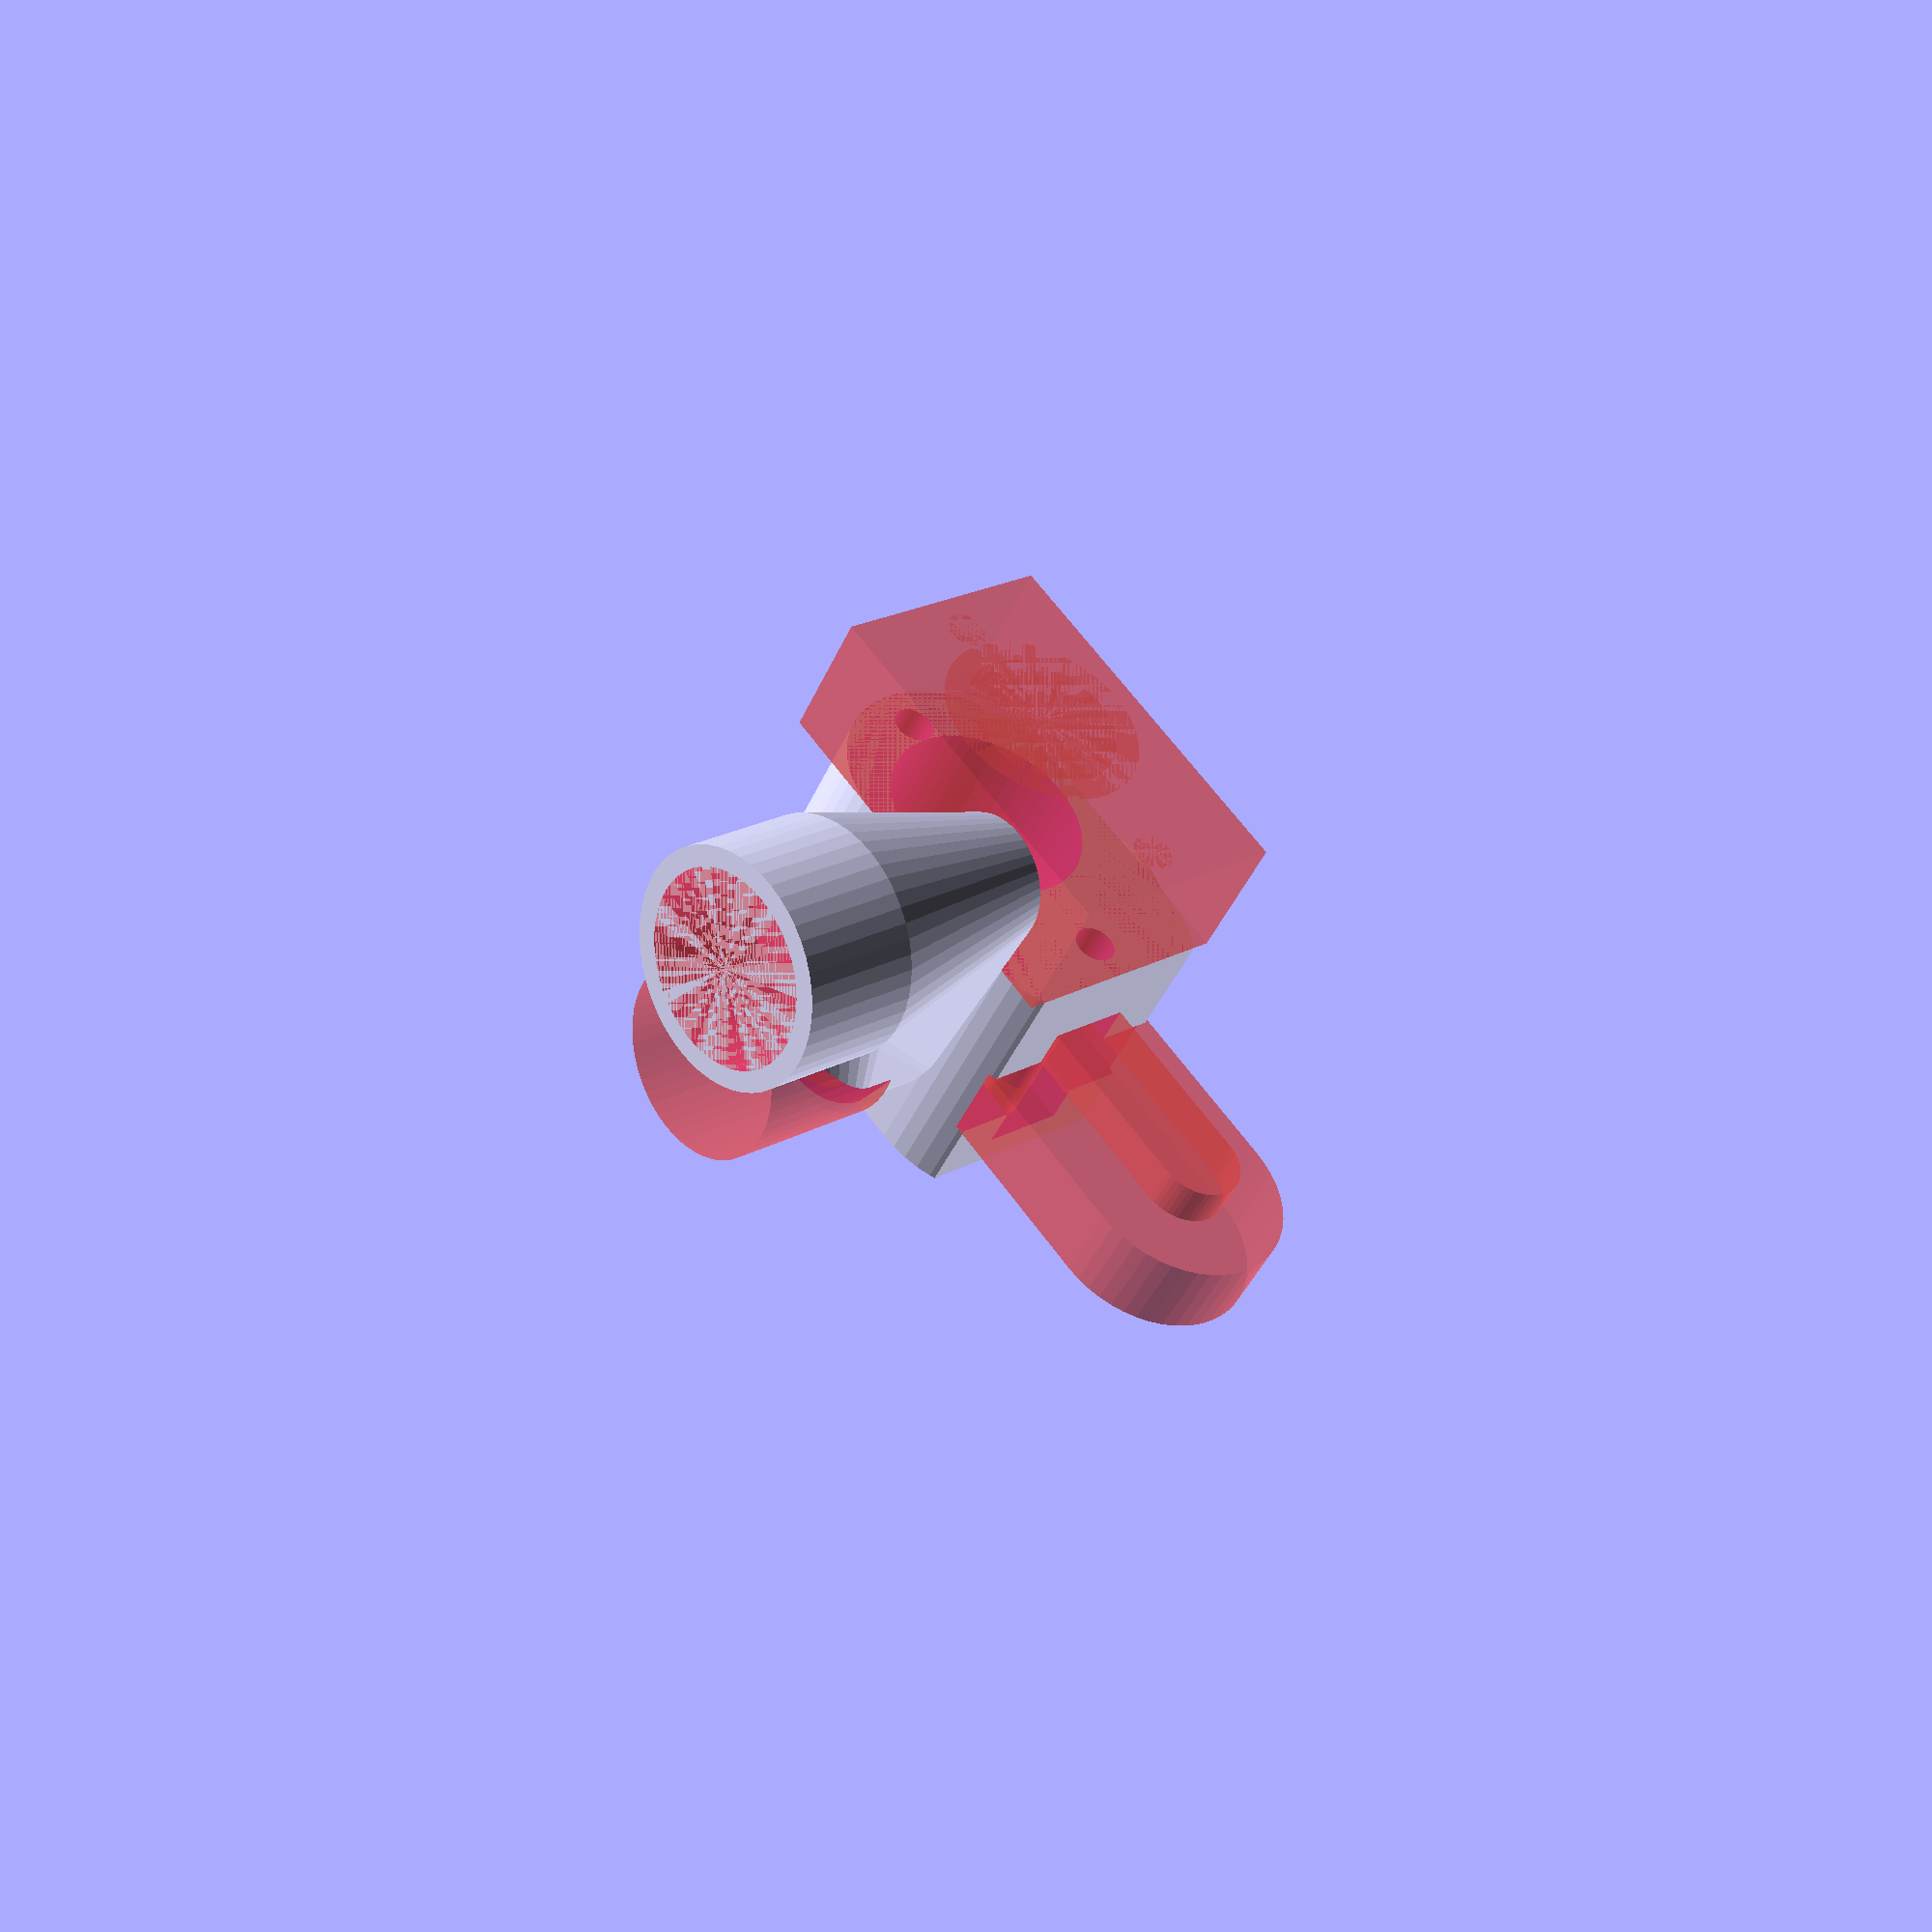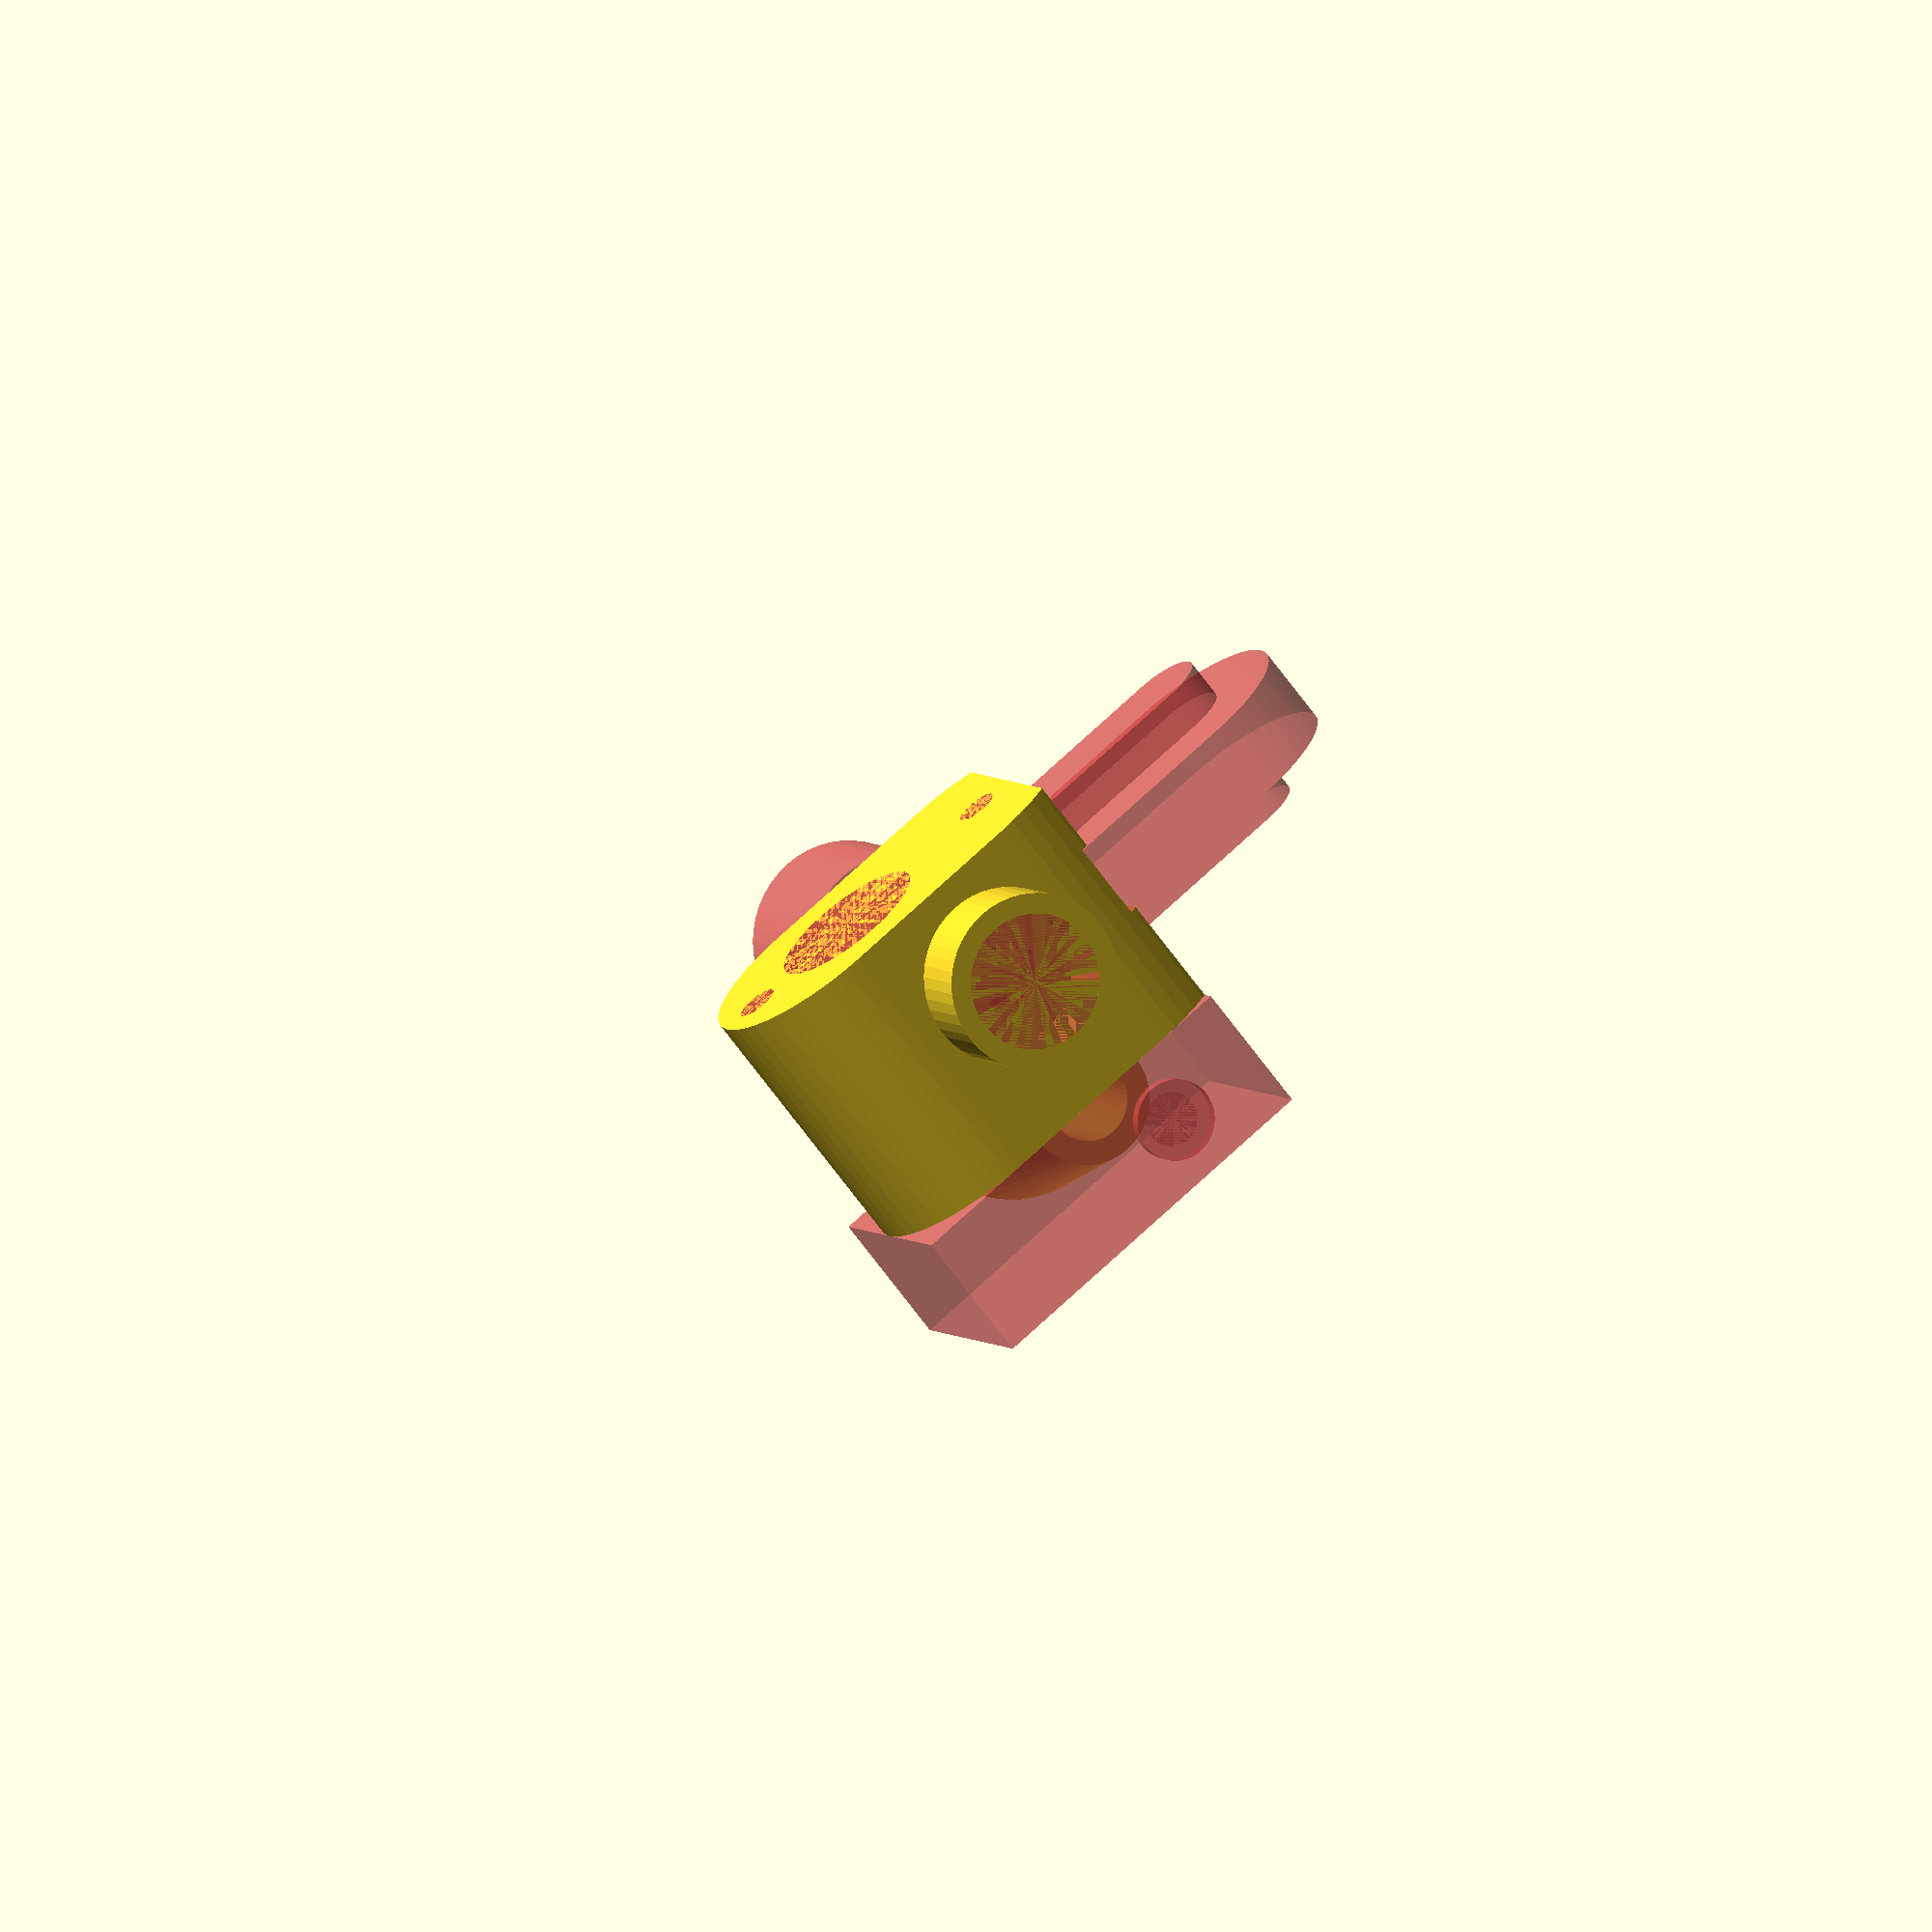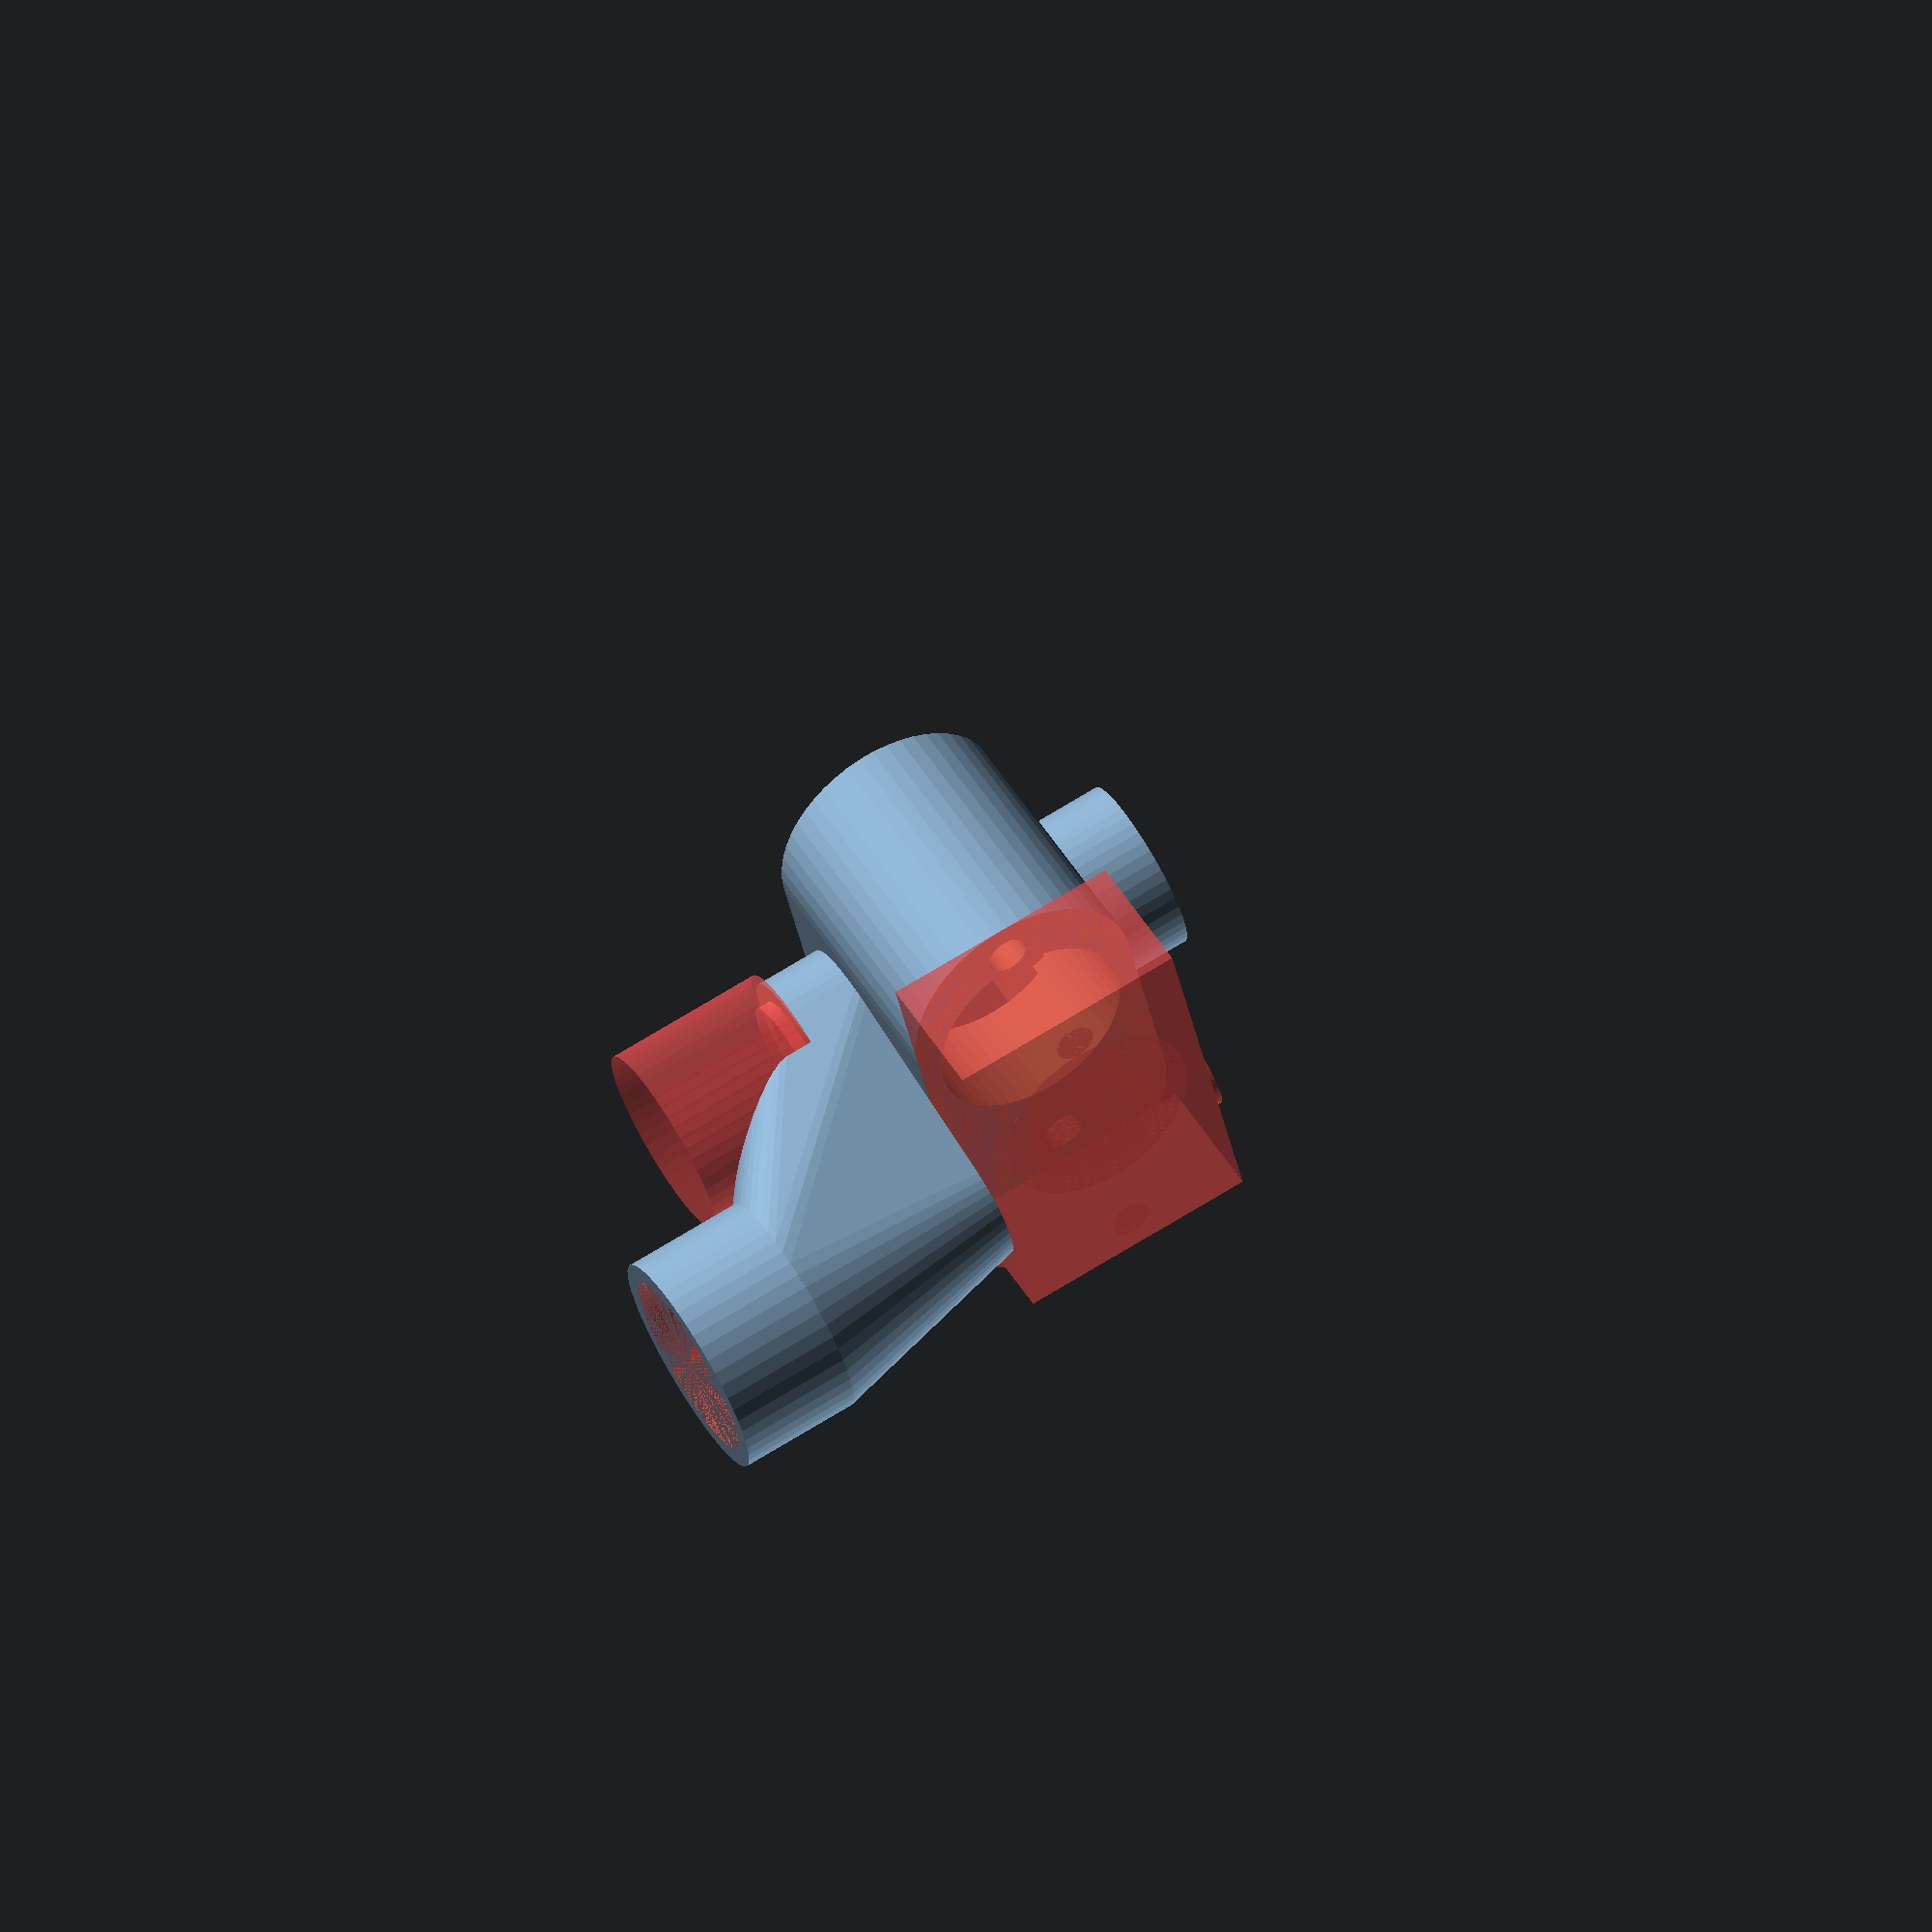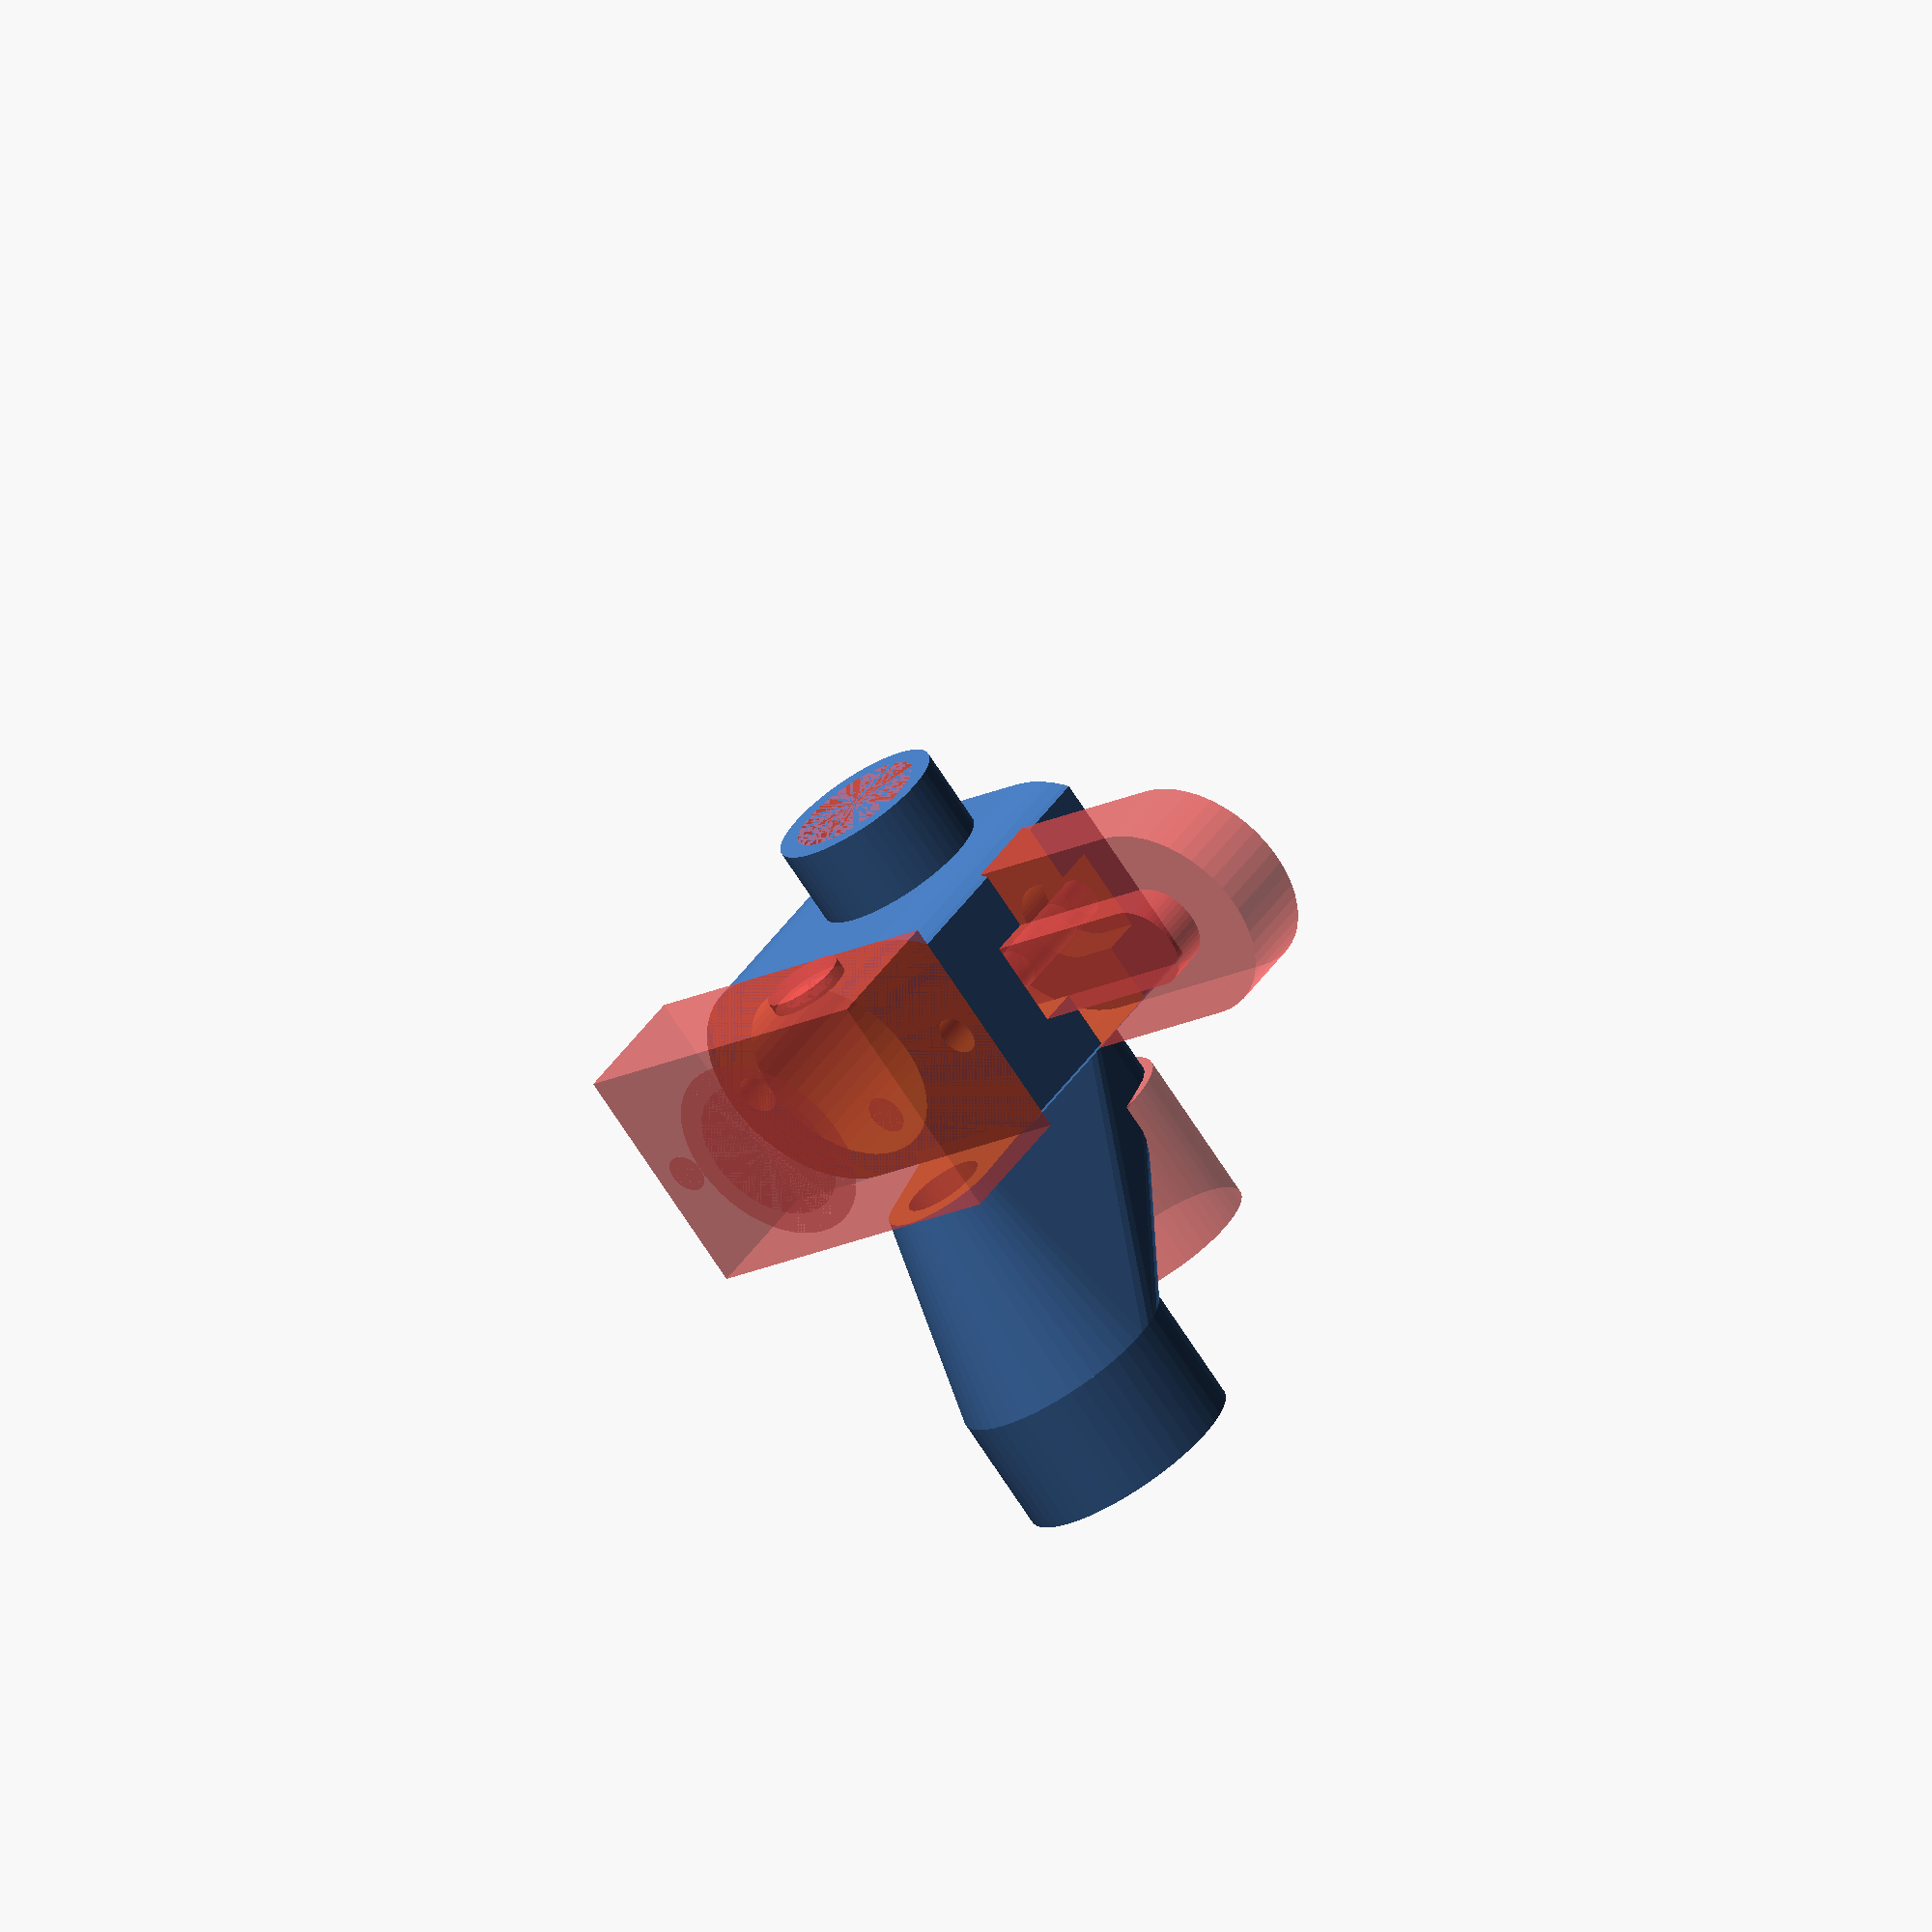
<openscad>
WALL_THICKNESS = 1.5;

TUNER_WIDTH = 18;
TUNER_LENGTH = 28;
TUNER_THICKNESS = 10;
TUNER_MOUNTING_HOLES_OFFSET = 9;
TUNER_MOUNTING_HOLES_SPACING = 22;
TUNER_MOUNTING_HOLES_DIA = 3;

WORM_AXLE_OFFSET_Z = 5;
WORM_AXLE_OFFSET_Y = 8;
WORM_AXLE_LENGTH = 35;
WORM_AXLE_DIA = 4;

HOB_GEAR_DIA = 15;
HOB_GEAR_LENGTH = 15;
HOB_AXLE_OFFSET = TUNER_LENGTH/2 - 10;
HOB_AXLE_BEARING_DIA = 11.5;
HOB_AXLE_BEARING_THICKNESS = 5;
HOB_AXLE_LENGTH = HOB_AXLE_BEARING_THICKNESS + HOB_GEAR_LENGTH + TUNER_THICKNESS;
HOB_OFFSET_Y = 5;
HOB_OFFSET_X = 11.5;

TUBE_MOUNT_DIA = 10;
TUBE_MOUNT_THREAD_PITCH = 1;
TUBE_MOUNT_LENGTH = 6;
TUBE_DIA = 5;
TUBE_LENGTH = TUNER_WIDTH;

FLEX_MOUNT_DIA = 14;
FLEX_MOUNT_THREAD_PITCH = 1.5;
FLEX_MOUNT_LENGTH = 9;
FLEX_DIA = 6;
FLEX_LENGTH = WORM_AXLE_LENGTH;

IDLER_BEARING_DIA = 16;
IDLER_BEARING_THICKNESS = 6;
IDLER_MOUNT_DIA = 6.5;
IDLER_MOUNT_THICKNESS = 2 * IDLER_BEARING_THICKNESS;

BODY_WIDTH = HOB_AXLE_LENGTH - TUNER_THICKNESS;
BODY_LENGTH = TUNER_LENGTH;
BODY_HEIGHT = TUNER_WIDTH;
BODY_CONNECTORS_HEIGHT = TUBE_LENGTH + TUBE_MOUNT_LENGTH - BODY_HEIGHT;
BODY_CONNECTORS_WIDTH = BODY_WIDTH + TUNER_THICKNESS;
BODY_CONNECTORS_LENGTH = BODY_LENGTH;
BODY_MOUNTING_HOLES_DIA = 6;

$fn = 50;

module tuner_neg() {
    translate([0, 0, -TUNER_THICKNESS])
    union() {
        translate([0, HOB_AXLE_OFFSET/2, TUNER_THICKNESS/2])
        cube(size = [TUNER_WIDTH, TUNER_LENGTH, TUNER_THICKNESS], center = true);
        
        cylinder(d = HOB_AXLE_BEARING_DIA, h = HOB_AXLE_LENGTH);

        cylinder(d = HOB_GEAR_DIA, h = TUNER_THICKNESS + HOB_GEAR_LENGTH);
        
        translate([0, -TUNER_MOUNTING_HOLES_OFFSET, 0])
        cylinder(d = TUNER_MOUNTING_HOLES_DIA, h = HOB_AXLE_LENGTH);

        translate([0, -TUNER_MOUNTING_HOLES_OFFSET + TUNER_MOUNTING_HOLES_SPACING, 0])
        cylinder(d = TUNER_MOUNTING_HOLES_DIA, h = HOB_AXLE_LENGTH);
        
        translate([TUNER_WIDTH/2, WORM_AXLE_OFFSET_Y, TUNER_THICKNESS-WORM_AXLE_OFFSET_Z])
        rotate([0, -90, 0])
        cylinder(d = WORM_AXLE_DIA, h = WORM_AXLE_LENGTH);
    }
}

module idler_neg() {
    union() {
        hull() {
            translate([0, -IDLER_BEARING_DIA/2, 0])
            cylinder(d = IDLER_BEARING_DIA, h = IDLER_BEARING_THICKNESS, center = true);
            translate([0, IDLER_BEARING_DIA/2, 0])
            cylinder(d = IDLER_BEARING_DIA, h = IDLER_BEARING_THICKNESS, center = true);
                            
        }
        hull() {
            translate([0, -IDLER_BEARING_DIA/2, 0])
            cylinder(d = IDLER_MOUNT_DIA, h = IDLER_MOUNT_THICKNESS, center = true);
            translate([0, IDLER_BEARING_DIA/2, 0])
            cylinder(d = IDLER_MOUNT_DIA, h = IDLER_MOUNT_THICKNESS, center = true);                
        }
    }
}

module tube_neg() {
    union() {
        cylinder(d = TUBE_DIA, h = TUBE_LENGTH);
        translate([0, 0, TUBE_LENGTH])
        cylinder(d = TUBE_MOUNT_DIA, h = TUBE_MOUNT_LENGTH);
        translate([0, 0, -TUBE_MOUNT_LENGTH])
        cylinder(d = TUBE_MOUNT_DIA, h = TUBE_MOUNT_LENGTH);
    }
}

module flex_neg() {
    union() {
        cylinder(d = FLEX_MOUNT_DIA, h = FLEX_MOUNT_LENGTH);

        translate([0, 0, -FLEX_LENGTH])
        cylinder(d = FLEX_DIA, h = FLEX_LENGTH);

        translate([HOB_OFFSET_X + WORM_AXLE_OFFSET_Z, -WORM_AXLE_OFFSET_Y + HOB_OFFSET_Y, -FLEX_LENGTH + TUBE_MOUNT_LENGTH + TUNER_WIDTH])
        cylinder(d = TUBE_MOUNT_DIA + 3 * WALL_THICKNESS, h = 2 * TUBE_MOUNT_LENGTH);

    }
}

module body_pos() {
    union() {
        intersection() {
            hull() {
                translate([0, BODY_LENGTH/3, 0])
                rotate([0, 90, 0])
                cylinder(d = BODY_HEIGHT, h = BODY_WIDTH, center = true);
                translate([0, -HOB_OFFSET_Y, 0])
                rotate([0, 90, 0])
                cylinder(d = HOB_GEAR_DIA + WALL_THICKNESS * 2, h = BODY_WIDTH, center = true);
                
                translate([0, -(BODY_LENGTH - BODY_MOUNTING_HOLES_DIA)/2, 0])
                rotate([0, 90, 0])
                cylinder(d = BODY_MOUNTING_HOLES_DIA, h = BODY_WIDTH, center = true);

            }
            cube(size = [BODY_WIDTH, BODY_LENGTH, BODY_HEIGHT], center = true);
        }
    }
}

module tube_pos() {
    union() {
        translate([0, 0, -TUNER_WIDTH/2 - TUBE_MOUNT_LENGTH])
        cylinder(d = TUBE_MOUNT_DIA + 2 * WALL_THICKNESS, h = TUBE_LENGTH + TUBE_MOUNT_LENGTH * 2);
    }    
}

module flex_pos() {
    l = FLEX_LENGTH - TUNER_WIDTH;
    
    translate([0, 0, -l])
    union() {
        translate([0, 0, l])
        cylinder(d = FLEX_MOUNT_DIA + 2 * WALL_THICKNESS, h = FLEX_MOUNT_LENGTH);

        cylinder(d2 = FLEX_MOUNT_DIA + 2 * WALL_THICKNESS, d1 = FLEX_DIA + 2 * WALL_THICKNESS, h = l);

        hull() {
            translate([HOB_OFFSET_X + WORM_AXLE_OFFSET_Z, -WORM_AXLE_OFFSET_Y + HOB_OFFSET_Y, 0])
            cylinder(d = TUBE_MOUNT_DIA + 2 * WALL_THICKNESS, h = TUBE_MOUNT_LENGTH);

            cylinder(d2 = FLEX_MOUNT_DIA + 2 * WALL_THICKNESS, d1 = FLEX_DIA + 2 * WALL_THICKNESS, h = l);
        }
    }
}

intersection() {
    difference() {
        union() {
            translate([-1.5, -3, 0])
            body_pos();
            tube_pos();
            translate([-HOB_OFFSET_X - WORM_AXLE_OFFSET_Z, WORM_AXLE_OFFSET_Y - HOB_OFFSET_Y, WORM_AXLE_LENGTH-TUNER_WIDTH/2 - 1])
            flex_pos();
        }

        #union() {
            translate([-HOB_OFFSET_X, -HOB_OFFSET_Y, 0])
            rotate([0, 90, 0])
            tuner_neg();
            translate([0, 0, -TUNER_WIDTH/2])
            tube_neg();
            translate([0, IDLER_BEARING_DIA, 0])
            rotate([90, 90, 90])
            idler_neg();
            translate([-HOB_OFFSET_X - WORM_AXLE_OFFSET_Z, WORM_AXLE_OFFSET_Y - HOB_OFFSET_Y, WORM_AXLE_LENGTH - TUNER_WIDTH/2 - 1])
            flex_neg();
        }
    }
    
    translate([-40, 0, 0])
    translate([40, 0, 0])
    cube(size = [80, 80, 80], center = true);
}
</openscad>
<views>
elev=159.0 azim=303.4 roll=134.8 proj=p view=wireframe
elev=175.4 azim=129.2 roll=19.7 proj=o view=wireframe
elev=108.7 azim=339.4 roll=121.6 proj=o view=wireframe
elev=250.4 azim=52.0 roll=327.2 proj=o view=solid
</views>
